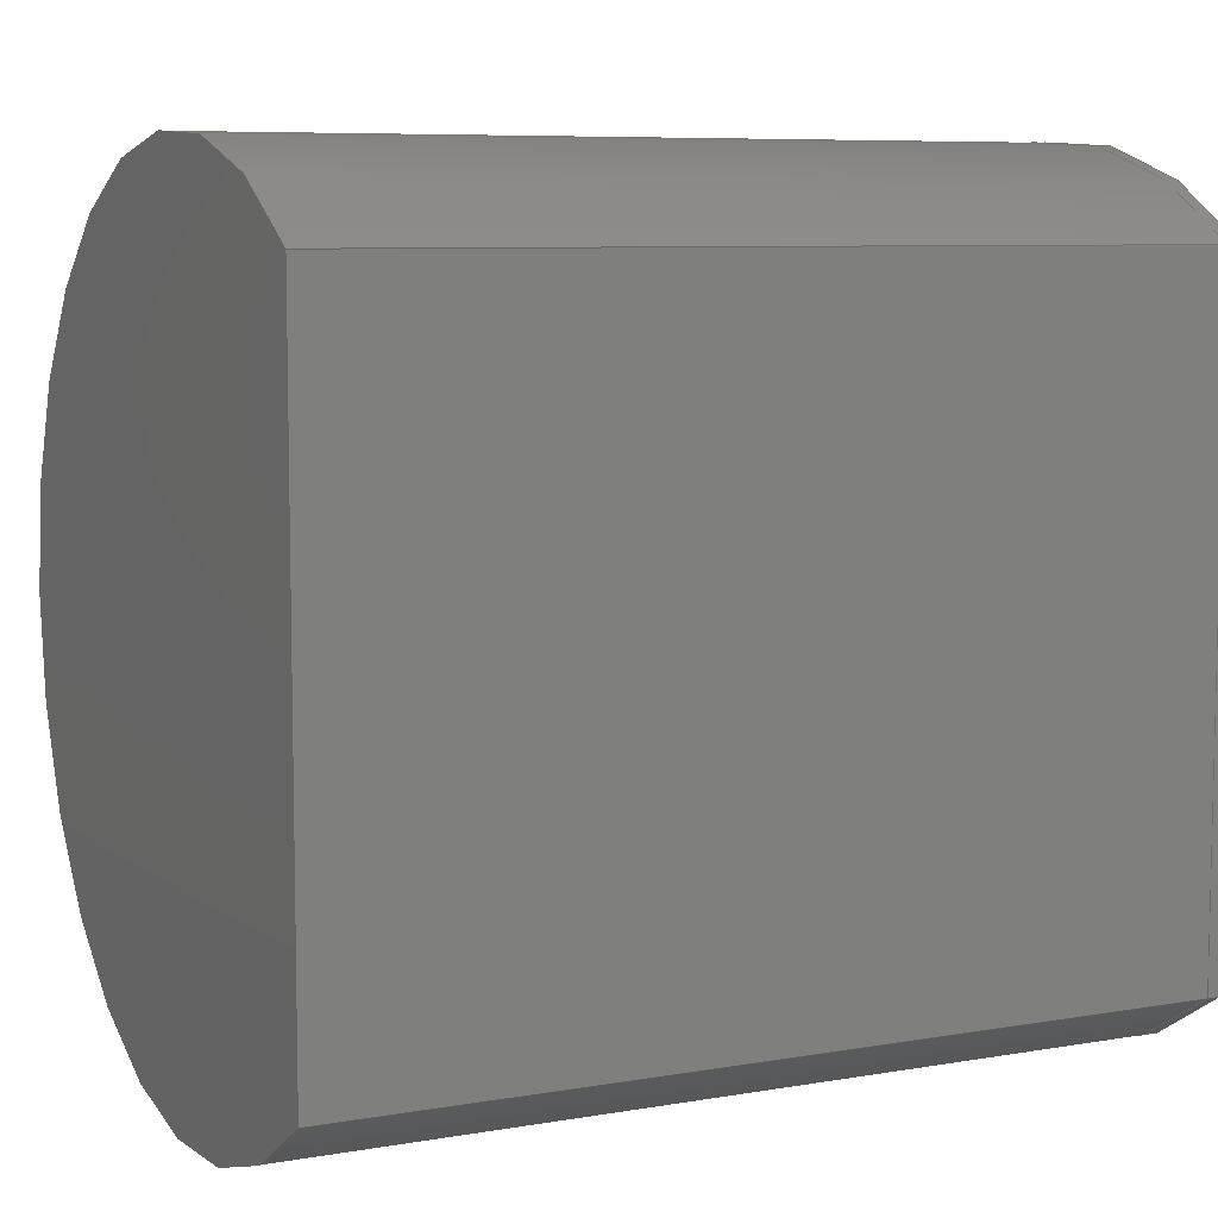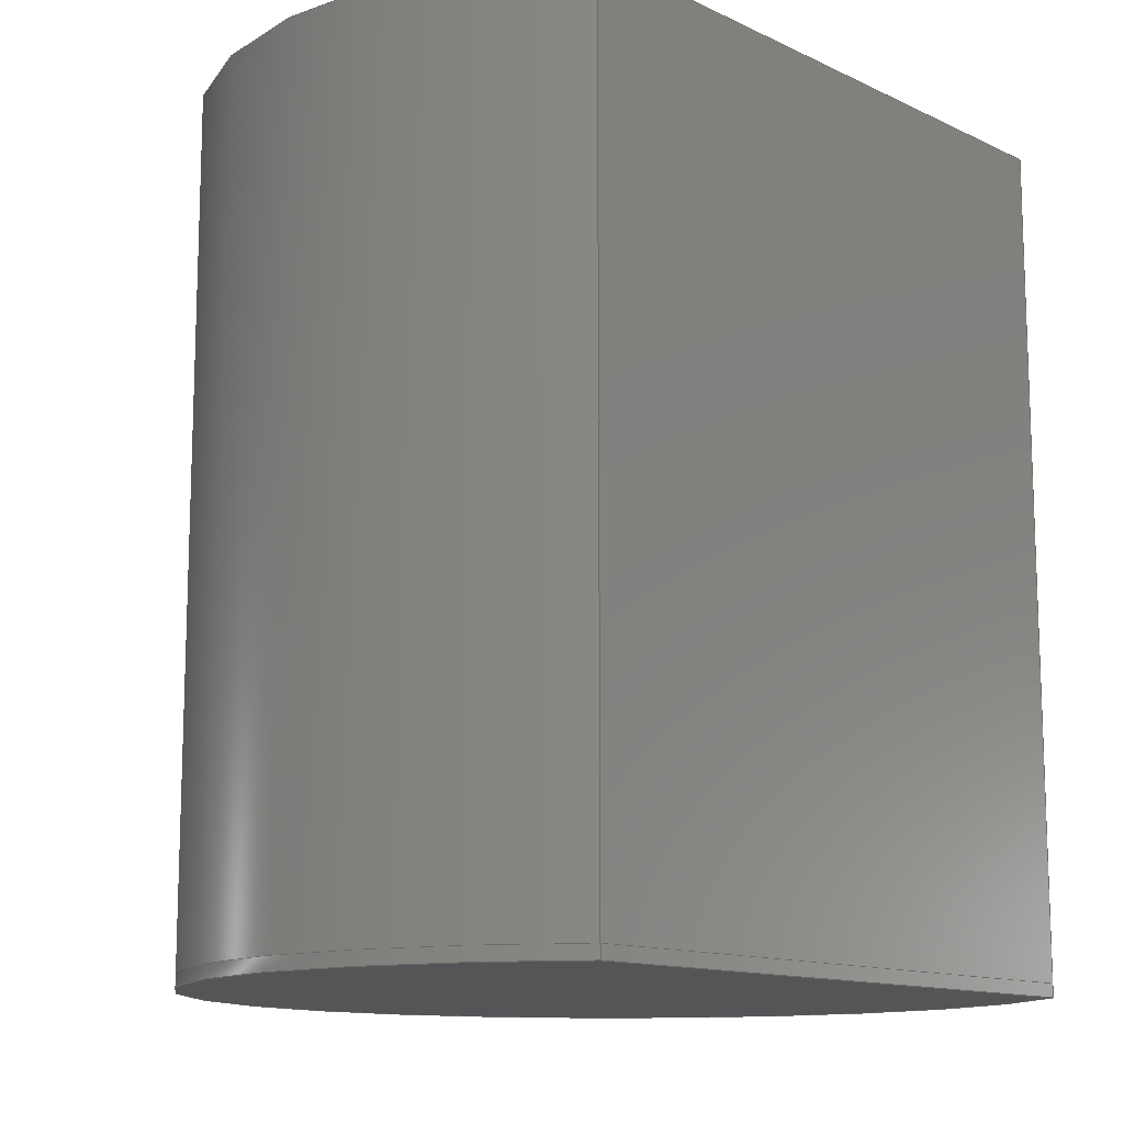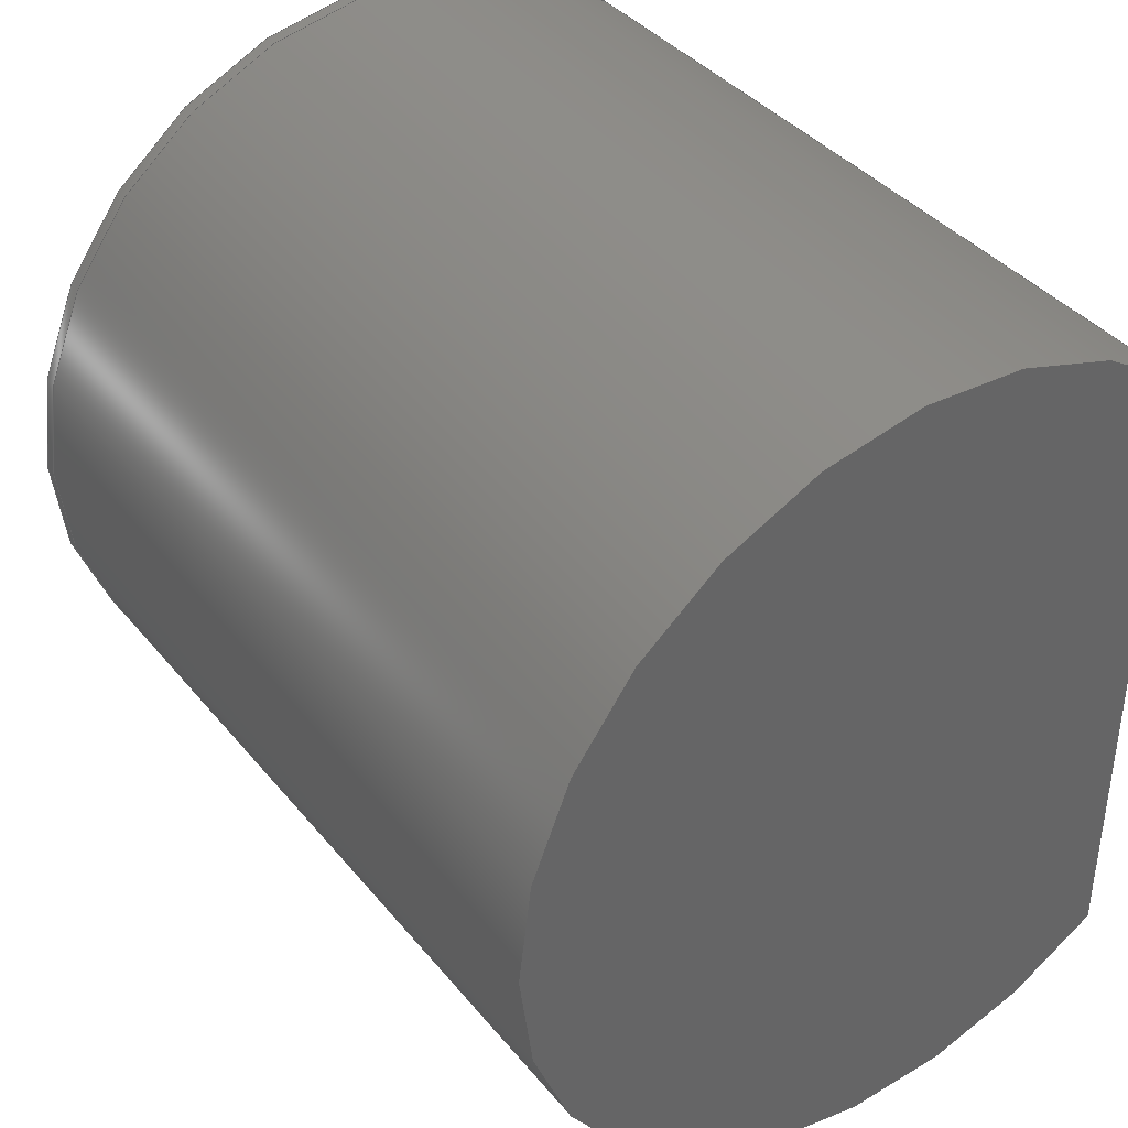
<metadata>
{"format":"step","ext":"step","renderer":"f3d","projection":"perspective","resolution":1024,"background":"white","views":[{"elev":7.5,"azim":63.8,"up":"+Y"},{"elev":-12.7,"azim":42.6,"up":"+Z"},{"elev":38.8,"azim":-34.8,"up":"+Y"}]}
</metadata>
<code>
ISO-10303-21;
DATA;
#1 = APPLICATION_PROTOCOL_DEFINITION('international standard',
  'config_control_design',1994,#2);
#2 = APPLICATION_CONTEXT(
'configuration controlled 3D designs of mechanical parts and assemblies'
  );
#3 = SHAPE_DEFINITION_REPRESENTATION(#4,#10);
#4 = PRODUCT_DEFINITION_SHAPE('','',#5);
#5 = PRODUCT_DEFINITION('design','',#6,#9);
#6 = PRODUCT_DEFINITION_FORMATION_WITH_SPECIFIED_SOURCE('','',#7,
  .NOT_KNOWN.);
#7 = PRODUCT('Open CASCADE STEP translator 7.5 1',
  'Open CASCADE STEP translator 7.5 1','',(#8));
#8 = MECHANICAL_CONTEXT('',#2,'mechanical');
#9 = DESIGN_CONTEXT('',#2,'design');
#10 = ADVANCED_BREP_SHAPE_REPRESENTATION('',(#11,#15),#300);
#11 = AXIS2_PLACEMENT_3D('',#12,#13,#14);
#12 = CARTESIAN_POINT('',(0,0,0));
#13 = DIRECTION('',(0,0,1));
#14 = DIRECTION('',(1,0,-0));
#15 = MANIFOLD_SOLID_BREP('',#16);
#16 = CLOSED_SHELL('',(#17,#134,#186,#263,#268,#295));
#17 = ADVANCED_FACE('',(#18),#32,.T.);
#18 = FACE_BOUND('',#19,.F.);
#19 = EDGE_LOOP('',(#20,#55,#84,#107));
#20 = ORIENTED_EDGE('',*,*,#21,.T.);
#21 = EDGE_CURVE('',#22,#24,#26,.T.);
#22 = VERTEX_POINT('',#23);
#23 = CARTESIAN_POINT('',(0.281,0.349,-0.01587)
  );
#24 = VERTEX_POINT('',#25);
#25 = CARTESIAN_POINT('',(0.281,0.349,0.9841));
#26 = SURFACE_CURVE('',#27,(#31,#43),.PCURVE_S1);
#27 = LINE('',#28,#29);
#28 = CARTESIAN_POINT('',(0.281,0.349,-0.01587)
  );
#29 = VECTOR('',#30,1);
#30 = DIRECTION('',(0,0,1));
#31 = PCURVE('',#32,#37);
#32 = CYLINDRICAL_SURFACE('',#33,0.4984);
#33 = AXIS2_PLACEMENT_3D('',#34,#35,#36);
#34 = CARTESIAN_POINT('',(-0.03191,-0.03898,
    -0.01587));
#35 = DIRECTION('',(-0,-0,-1));
#36 = DIRECTION('',(0.6277,0.7785,-0));
#37 = DEFINITIONAL_REPRESENTATION('',(#38),#42);
#38 = LINE('',#39,#40);
#39 = CARTESIAN_POINT('',(-0,0));
#40 = VECTOR('',#41,1);
#41 = DIRECTION('',(-0,-1));
#42 = ( GEOMETRIC_REPRESENTATION_CONTEXT(2) 
PARAMETRIC_REPRESENTATION_CONTEXT() REPRESENTATION_CONTEXT('2D SPACE',''
  ) );
#43 = PCURVE('',#44,#49);
#44 = PLANE('',#45);
#45 = AXIS2_PLACEMENT_3D('',#46,#47,#48);
#46 = CARTESIAN_POINT('',(0.281,-0.427,-0.01587)
  );
#47 = DIRECTION('',(-1,0,0));
#48 = DIRECTION('',(0,1,0));
#49 = DEFINITIONAL_REPRESENTATION('',(#50),#54);
#50 = LINE('',#51,#52);
#51 = CARTESIAN_POINT('',(0.776,0));
#52 = VECTOR('',#53,1);
#53 = DIRECTION('',(0,-1));
#54 = ( GEOMETRIC_REPRESENTATION_CONTEXT(2) 
PARAMETRIC_REPRESENTATION_CONTEXT() REPRESENTATION_CONTEXT('2D SPACE',''
  ) );
#55 = ORIENTED_EDGE('',*,*,#56,.T.);
#56 = EDGE_CURVE('',#24,#57,#59,.T.);
#57 = VERTEX_POINT('',#58);
#58 = CARTESIAN_POINT('',(0.281,-0.427,0.9841));
#59 = SURFACE_CURVE('',#60,(#65,#72),.PCURVE_S1);
#60 = CIRCLE('',#61,0.4984);
#61 = AXIS2_PLACEMENT_3D('',#62,#63,#64);
#62 = CARTESIAN_POINT('',(-0.03191,-0.03898,
    0.9841));
#63 = DIRECTION('',(0,0,1));
#64 = DIRECTION('',(0.6277,0.7785,-0));
#65 = PCURVE('',#32,#66);
#66 = DEFINITIONAL_REPRESENTATION('',(#67),#71);
#67 = LINE('',#68,#69);
#68 = CARTESIAN_POINT('',(-0,-1));
#69 = VECTOR('',#70,1);
#70 = DIRECTION('',(-1,0));
#71 = ( GEOMETRIC_REPRESENTATION_CONTEXT(2) 
PARAMETRIC_REPRESENTATION_CONTEXT() REPRESENTATION_CONTEXT('2D SPACE',''
  ) );
#72 = PCURVE('',#73,#78);
#73 = PLANE('',#74);
#74 = AXIS2_PLACEMENT_3D('',#75,#76,#77);
#75 = CARTESIAN_POINT('',(-0.01587,-0.01587,0.9841));
#76 = DIRECTION('',(0,0,1));
#77 = DIRECTION('',(1,0,-0));
#78 = DEFINITIONAL_REPRESENTATION('',(#79),#83);
#79 = CIRCLE('',#80,0.4984);
#80 = AXIS2_PLACEMENT_2D('',#81,#82);
#81 = CARTESIAN_POINT('',(-0.01603,-0.0231));
#82 = DIRECTION('',(0.6277,0.7785));
#83 = ( GEOMETRIC_REPRESENTATION_CONTEXT(2) 
PARAMETRIC_REPRESENTATION_CONTEXT() REPRESENTATION_CONTEXT('2D SPACE',''
  ) );
#84 = ORIENTED_EDGE('',*,*,#85,.F.);
#85 = EDGE_CURVE('',#86,#57,#88,.T.);
#86 = VERTEX_POINT('',#87);
#87 = CARTESIAN_POINT('',(0.281,-0.427,-0.01587)
  );
#88 = SURFACE_CURVE('',#89,(#93,#100),.PCURVE_S1);
#89 = LINE('',#90,#91);
#90 = CARTESIAN_POINT('',(0.281,-0.427,-0.01587)
  );
#91 = VECTOR('',#92,1);
#92 = DIRECTION('',(0,0,1));
#93 = PCURVE('',#32,#94);
#94 = DEFINITIONAL_REPRESENTATION('',(#95),#99);
#95 = LINE('',#96,#97);
#96 = CARTESIAN_POINT('',(-4.499,0));
#97 = VECTOR('',#98,1);
#98 = DIRECTION('',(-0,-1));
#99 = ( GEOMETRIC_REPRESENTATION_CONTEXT(2) 
PARAMETRIC_REPRESENTATION_CONTEXT() REPRESENTATION_CONTEXT('2D SPACE',''
  ) );
#100 = PCURVE('',#44,#101);
#101 = DEFINITIONAL_REPRESENTATION('',(#102),#106);
#102 = LINE('',#103,#104);
#103 = CARTESIAN_POINT('',(5.551e-17,0));
#104 = VECTOR('',#105,1);
#105 = DIRECTION('',(0,-1));
#106 = ( GEOMETRIC_REPRESENTATION_CONTEXT(2) 
PARAMETRIC_REPRESENTATION_CONTEXT() REPRESENTATION_CONTEXT('2D SPACE',''
  ) );
#107 = ORIENTED_EDGE('',*,*,#108,.F.);
#108 = EDGE_CURVE('',#22,#86,#109,.T.);
#109 = SURFACE_CURVE('',#110,(#115,#122),.PCURVE_S1);
#110 = CIRCLE('',#111,0.4984);
#111 = AXIS2_PLACEMENT_3D('',#112,#113,#114);
#112 = CARTESIAN_POINT('',(-0.03191,-0.03898,
    -0.01587));
#113 = DIRECTION('',(0,0,1));
#114 = DIRECTION('',(0.6277,0.7785,-0));
#115 = PCURVE('',#32,#116);
#116 = DEFINITIONAL_REPRESENTATION('',(#117),#121);
#117 = LINE('',#118,#119);
#118 = CARTESIAN_POINT('',(-0,0));
#119 = VECTOR('',#120,1);
#120 = DIRECTION('',(-1,0));
#121 = ( GEOMETRIC_REPRESENTATION_CONTEXT(2) 
PARAMETRIC_REPRESENTATION_CONTEXT() REPRESENTATION_CONTEXT('2D SPACE',''
  ) );
#122 = PCURVE('',#123,#128);
#123 = CYLINDRICAL_SURFACE('',#124,0.4984);
#124 = AXIS2_PLACEMENT_3D('',#125,#126,#127);
#125 = CARTESIAN_POINT('',(-0.03191,-0.03898,
    -0.01587));
#126 = DIRECTION('',(0,0,1));
#127 = DIRECTION('',(0.6277,0.7785,-0));
#128 = DEFINITIONAL_REPRESENTATION('',(#129),#133);
#129 = LINE('',#130,#131);
#130 = CARTESIAN_POINT('',(0,0));
#131 = VECTOR('',#132,1);
#132 = DIRECTION('',(1,0));
#133 = ( GEOMETRIC_REPRESENTATION_CONTEXT(2) 
PARAMETRIC_REPRESENTATION_CONTEXT() REPRESENTATION_CONTEXT('2D SPACE',''
  ) );
#134 = ADVANCED_FACE('',(#135),#44,.F.);
#135 = FACE_BOUND('',#136,.F.);
#136 = EDGE_LOOP('',(#137,#138,#159,#160));
#137 = ORIENTED_EDGE('',*,*,#85,.T.);
#138 = ORIENTED_EDGE('',*,*,#139,.T.);
#139 = EDGE_CURVE('',#57,#24,#140,.T.);
#140 = SURFACE_CURVE('',#141,(#145,#152),.PCURVE_S1);
#141 = LINE('',#142,#143);
#142 = CARTESIAN_POINT('',(0.281,-0.427,0.9841));
#143 = VECTOR('',#144,1);
#144 = DIRECTION('',(0,1,0));
#145 = PCURVE('',#44,#146);
#146 = DEFINITIONAL_REPRESENTATION('',(#147),#151);
#147 = LINE('',#148,#149);
#148 = CARTESIAN_POINT('',(0,-1));
#149 = VECTOR('',#150,1);
#150 = DIRECTION('',(1,0));
#151 = ( GEOMETRIC_REPRESENTATION_CONTEXT(2) 
PARAMETRIC_REPRESENTATION_CONTEXT() REPRESENTATION_CONTEXT('2D SPACE',''
  ) );
#152 = PCURVE('',#73,#153);
#153 = DEFINITIONAL_REPRESENTATION('',(#154),#158);
#154 = LINE('',#155,#156);
#155 = CARTESIAN_POINT('',(0.2968,-0.4111));
#156 = VECTOR('',#157,1);
#157 = DIRECTION('',(0,1));
#158 = ( GEOMETRIC_REPRESENTATION_CONTEXT(2) 
PARAMETRIC_REPRESENTATION_CONTEXT() REPRESENTATION_CONTEXT('2D SPACE',''
  ) );
#159 = ORIENTED_EDGE('',*,*,#21,.F.);
#160 = ORIENTED_EDGE('',*,*,#161,.F.);
#161 = EDGE_CURVE('',#86,#22,#162,.T.);
#162 = SURFACE_CURVE('',#163,(#167,#174),.PCURVE_S1);
#163 = LINE('',#164,#165);
#164 = CARTESIAN_POINT('',(0.281,-0.427,-0.01587
    ));
#165 = VECTOR('',#166,1);
#166 = DIRECTION('',(0,1,0));
#167 = PCURVE('',#44,#168);
#168 = DEFINITIONAL_REPRESENTATION('',(#169),#173);
#169 = LINE('',#170,#171);
#170 = CARTESIAN_POINT('',(0,0));
#171 = VECTOR('',#172,1);
#172 = DIRECTION('',(1,0));
#173 = ( GEOMETRIC_REPRESENTATION_CONTEXT(2) 
PARAMETRIC_REPRESENTATION_CONTEXT() REPRESENTATION_CONTEXT('2D SPACE',''
  ) );
#174 = PCURVE('',#175,#180);
#175 = PLANE('',#176);
#176 = AXIS2_PLACEMENT_3D('',#177,#178,#179);
#177 = CARTESIAN_POINT('',(0.281,-0.427,-0.01587
    ));
#178 = DIRECTION('',(1,0,0));
#179 = DIRECTION('',(-0,1,0));
#180 = DEFINITIONAL_REPRESENTATION('',(#181),#185);
#181 = LINE('',#182,#183);
#182 = CARTESIAN_POINT('',(0,0));
#183 = VECTOR('',#184,1);
#184 = DIRECTION('',(1,0));
#185 = ( GEOMETRIC_REPRESENTATION_CONTEXT(2) 
PARAMETRIC_REPRESENTATION_CONTEXT() REPRESENTATION_CONTEXT('2D SPACE',''
  ) );
#186 = ADVANCED_FACE('',(#187),#123,.T.);
#187 = FACE_BOUND('',#188,.T.);
#188 = EDGE_LOOP('',(#189,#212,#241,#262));
#189 = ORIENTED_EDGE('',*,*,#190,.T.);
#190 = EDGE_CURVE('',#22,#191,#193,.T.);
#191 = VERTEX_POINT('',#192);
#192 = CARTESIAN_POINT('',(0.281,0.349,-0.03175)
  );
#193 = SURFACE_CURVE('',#194,(#198,#205),.PCURVE_S1);
#194 = LINE('',#195,#196);
#195 = CARTESIAN_POINT('',(0.281,0.349,-0.01587)
  );
#196 = VECTOR('',#197,1);
#197 = DIRECTION('',(-0,-0,-1));
#198 = PCURVE('',#123,#199);
#199 = DEFINITIONAL_REPRESENTATION('',(#200),#204);
#200 = LINE('',#201,#202);
#201 = CARTESIAN_POINT('',(0,0));
#202 = VECTOR('',#203,1);
#203 = DIRECTION('',(0,-1));
#204 = ( GEOMETRIC_REPRESENTATION_CONTEXT(2) 
PARAMETRIC_REPRESENTATION_CONTEXT() REPRESENTATION_CONTEXT('2D SPACE',''
  ) );
#205 = PCURVE('',#175,#206);
#206 = DEFINITIONAL_REPRESENTATION('',(#207),#211);
#207 = LINE('',#208,#209);
#208 = CARTESIAN_POINT('',(0.776,0));
#209 = VECTOR('',#210,1);
#210 = DIRECTION('',(0,-1));
#211 = ( GEOMETRIC_REPRESENTATION_CONTEXT(2) 
PARAMETRIC_REPRESENTATION_CONTEXT() REPRESENTATION_CONTEXT('2D SPACE',''
  ) );
#212 = ORIENTED_EDGE('',*,*,#213,.T.);
#213 = EDGE_CURVE('',#191,#214,#216,.T.);
#214 = VERTEX_POINT('',#215);
#215 = CARTESIAN_POINT('',(0.281,-0.427,-0.03175)
  );
#216 = SURFACE_CURVE('',#217,(#222,#229),.PCURVE_S1);
#217 = CIRCLE('',#218,0.4984);
#218 = AXIS2_PLACEMENT_3D('',#219,#220,#221);
#219 = CARTESIAN_POINT('',(-0.03191,-0.03898,
    -0.03175));
#220 = DIRECTION('',(0,0,1));
#221 = DIRECTION('',(0.6277,0.7785,-0));
#222 = PCURVE('',#123,#223);
#223 = DEFINITIONAL_REPRESENTATION('',(#224),#228);
#224 = LINE('',#225,#226);
#225 = CARTESIAN_POINT('',(0,-0.01587));
#226 = VECTOR('',#227,1);
#227 = DIRECTION('',(1,0));
#228 = ( GEOMETRIC_REPRESENTATION_CONTEXT(2) 
PARAMETRIC_REPRESENTATION_CONTEXT() REPRESENTATION_CONTEXT('2D SPACE',''
  ) );
#229 = PCURVE('',#230,#235);
#230 = PLANE('',#231);
#231 = AXIS2_PLACEMENT_3D('',#232,#233,#234);
#232 = CARTESIAN_POINT('',(-0.01587,-0.01587,-0.03175)
  );
#233 = DIRECTION('',(0,0,1));
#234 = DIRECTION('',(1,0,-0));
#235 = DEFINITIONAL_REPRESENTATION('',(#236),#240);
#236 = CIRCLE('',#237,0.4984);
#237 = AXIS2_PLACEMENT_2D('',#238,#239);
#238 = CARTESIAN_POINT('',(-0.01603,-0.0231));
#239 = DIRECTION('',(0.6277,0.7785));
#240 = ( GEOMETRIC_REPRESENTATION_CONTEXT(2) 
PARAMETRIC_REPRESENTATION_CONTEXT() REPRESENTATION_CONTEXT('2D SPACE',''
  ) );
#241 = ORIENTED_EDGE('',*,*,#242,.F.);
#242 = EDGE_CURVE('',#86,#214,#243,.T.);
#243 = SURFACE_CURVE('',#244,(#248,#255),.PCURVE_S1);
#244 = LINE('',#245,#246);
#245 = CARTESIAN_POINT('',(0.281,-0.427,-0.01587
    ));
#246 = VECTOR('',#247,1);
#247 = DIRECTION('',(-0,-0,-1));
#248 = PCURVE('',#123,#249);
#249 = DEFINITIONAL_REPRESENTATION('',(#250),#254);
#250 = LINE('',#251,#252);
#251 = CARTESIAN_POINT('',(4.499,0));
#252 = VECTOR('',#253,1);
#253 = DIRECTION('',(0,-1));
#254 = ( GEOMETRIC_REPRESENTATION_CONTEXT(2) 
PARAMETRIC_REPRESENTATION_CONTEXT() REPRESENTATION_CONTEXT('2D SPACE',''
  ) );
#255 = PCURVE('',#175,#256);
#256 = DEFINITIONAL_REPRESENTATION('',(#257),#261);
#257 = LINE('',#258,#259);
#258 = CARTESIAN_POINT('',(5.551e-17,0));
#259 = VECTOR('',#260,1);
#260 = DIRECTION('',(0,-1));
#261 = ( GEOMETRIC_REPRESENTATION_CONTEXT(2) 
PARAMETRIC_REPRESENTATION_CONTEXT() REPRESENTATION_CONTEXT('2D SPACE',''
  ) );
#262 = ORIENTED_EDGE('',*,*,#108,.F.);
#263 = ADVANCED_FACE('',(#264),#73,.T.);
#264 = FACE_BOUND('',#265,.T.);
#265 = EDGE_LOOP('',(#266,#267));
#266 = ORIENTED_EDGE('',*,*,#56,.T.);
#267 = ORIENTED_EDGE('',*,*,#139,.T.);
#268 = ADVANCED_FACE('',(#269),#175,.T.);
#269 = FACE_BOUND('',#270,.T.);
#270 = EDGE_LOOP('',(#271,#272,#293,#294));
#271 = ORIENTED_EDGE('',*,*,#242,.T.);
#272 = ORIENTED_EDGE('',*,*,#273,.T.);
#273 = EDGE_CURVE('',#214,#191,#274,.T.);
#274 = SURFACE_CURVE('',#275,(#279,#286),.PCURVE_S1);
#275 = LINE('',#276,#277);
#276 = CARTESIAN_POINT('',(0.281,-0.427,-0.03175)
  );
#277 = VECTOR('',#278,1);
#278 = DIRECTION('',(0,1,0));
#279 = PCURVE('',#175,#280);
#280 = DEFINITIONAL_REPRESENTATION('',(#281),#285);
#281 = LINE('',#282,#283);
#282 = CARTESIAN_POINT('',(0,-0.01587));
#283 = VECTOR('',#284,1);
#284 = DIRECTION('',(1,0));
#285 = ( GEOMETRIC_REPRESENTATION_CONTEXT(2) 
PARAMETRIC_REPRESENTATION_CONTEXT() REPRESENTATION_CONTEXT('2D SPACE',''
  ) );
#286 = PCURVE('',#230,#287);
#287 = DEFINITIONAL_REPRESENTATION('',(#288),#292);
#288 = LINE('',#289,#290);
#289 = CARTESIAN_POINT('',(0.2968,-0.4111));
#290 = VECTOR('',#291,1);
#291 = DIRECTION('',(0,1));
#292 = ( GEOMETRIC_REPRESENTATION_CONTEXT(2) 
PARAMETRIC_REPRESENTATION_CONTEXT() REPRESENTATION_CONTEXT('2D SPACE',''
  ) );
#293 = ORIENTED_EDGE('',*,*,#190,.F.);
#294 = ORIENTED_EDGE('',*,*,#161,.F.);
#295 = ADVANCED_FACE('',(#296),#230,.F.);
#296 = FACE_BOUND('',#297,.F.);
#297 = EDGE_LOOP('',(#298,#299));
#298 = ORIENTED_EDGE('',*,*,#213,.T.);
#299 = ORIENTED_EDGE('',*,*,#273,.T.);
#300 = ( GEOMETRIC_REPRESENTATION_CONTEXT(3) 
GLOBAL_UNCERTAINTY_ASSIGNED_CONTEXT((#304)) GLOBAL_UNIT_ASSIGNED_CONTEXT
((#301,#302,#303)) REPRESENTATION_CONTEXT('Context #1',
  '3D Context with UNIT and UNCERTAINTY') );
#301 = ( LENGTH_UNIT() NAMED_UNIT(*) SI_UNIT(.MILLI.,.METRE.) );
#302 = ( NAMED_UNIT(*) PLANE_ANGLE_UNIT() SI_UNIT($,.RADIAN.) );
#303 = ( NAMED_UNIT(*) SI_UNIT($,.STERADIAN.) SOLID_ANGLE_UNIT() );
#304 = UNCERTAINTY_MEASURE_WITH_UNIT(LENGTH_MEASURE(1e-07),#301,
  'distance_accuracy_value','confusion accuracy');
#305 = PRODUCT_RELATED_PRODUCT_CATEGORY('detail',$,(#7));
#306 = PRODUCT_CATEGORY_RELATIONSHIP('','',#307,#305);
#307 = PRODUCT_CATEGORY('part',$);
#308 = CC_DESIGN_PERSON_AND_ORGANIZATION_ASSIGNMENT(#309,#312,(#6,#5));
#309 = PERSON_AND_ORGANIZATION(#310,#311);
#310 = PERSON('IP10.170.151,MSRAINTERN','','MSRAINTERN',$,$,$);
#311 = ORGANIZATION('IP10.170.151','Unspecified','');
#312 = PERSON_AND_ORGANIZATION_ROLE('creator');
#313 = CC_DESIGN_PERSON_AND_ORGANIZATION_ASSIGNMENT(#309,#314,(#7));
#314 = PERSON_AND_ORGANIZATION_ROLE('design_owner');
#315 = CC_DESIGN_PERSON_AND_ORGANIZATION_ASSIGNMENT(#309,#316,(#6));
#316 = PERSON_AND_ORGANIZATION_ROLE('design_supplier');
#317 = CC_DESIGN_PERSON_AND_ORGANIZATION_ASSIGNMENT(#309,#318,(#319));
#318 = PERSON_AND_ORGANIZATION_ROLE('classification_officer');
#319 = SECURITY_CLASSIFICATION('','',#320);
#320 = SECURITY_CLASSIFICATION_LEVEL('unclassified');
#321 = CC_DESIGN_SECURITY_CLASSIFICATION(#319,(#6));
#322 = CC_DESIGN_DATE_AND_TIME_ASSIGNMENT(#323,#327,(#5));
#323 = DATE_AND_TIME(#324,#325);
#324 = CALENDAR_DATE(2023,1,11);
#325 = LOCAL_TIME(14,36,$,#326);
#326 = COORDINATED_UNIVERSAL_TIME_OFFSET(8,$,.AHEAD.);
#327 = DATE_TIME_ROLE('creation_date');
#328 = CC_DESIGN_DATE_AND_TIME_ASSIGNMENT(#323,#329,(#319));
#329 = DATE_TIME_ROLE('classification_date');
#330 = CC_DESIGN_APPROVAL(#331,(#6,#5,#319));
#331 = APPROVAL(#332,'');
#332 = APPROVAL_STATUS('not_yet_approved');
#333 = APPROVAL_PERSON_ORGANIZATION(#309,#331,#334);
#334 = APPROVAL_ROLE('approver');
#335 = APPROVAL_DATE_TIME(#323,#331);
ENDSEC;
END-ISO-10303-21;

</code>
